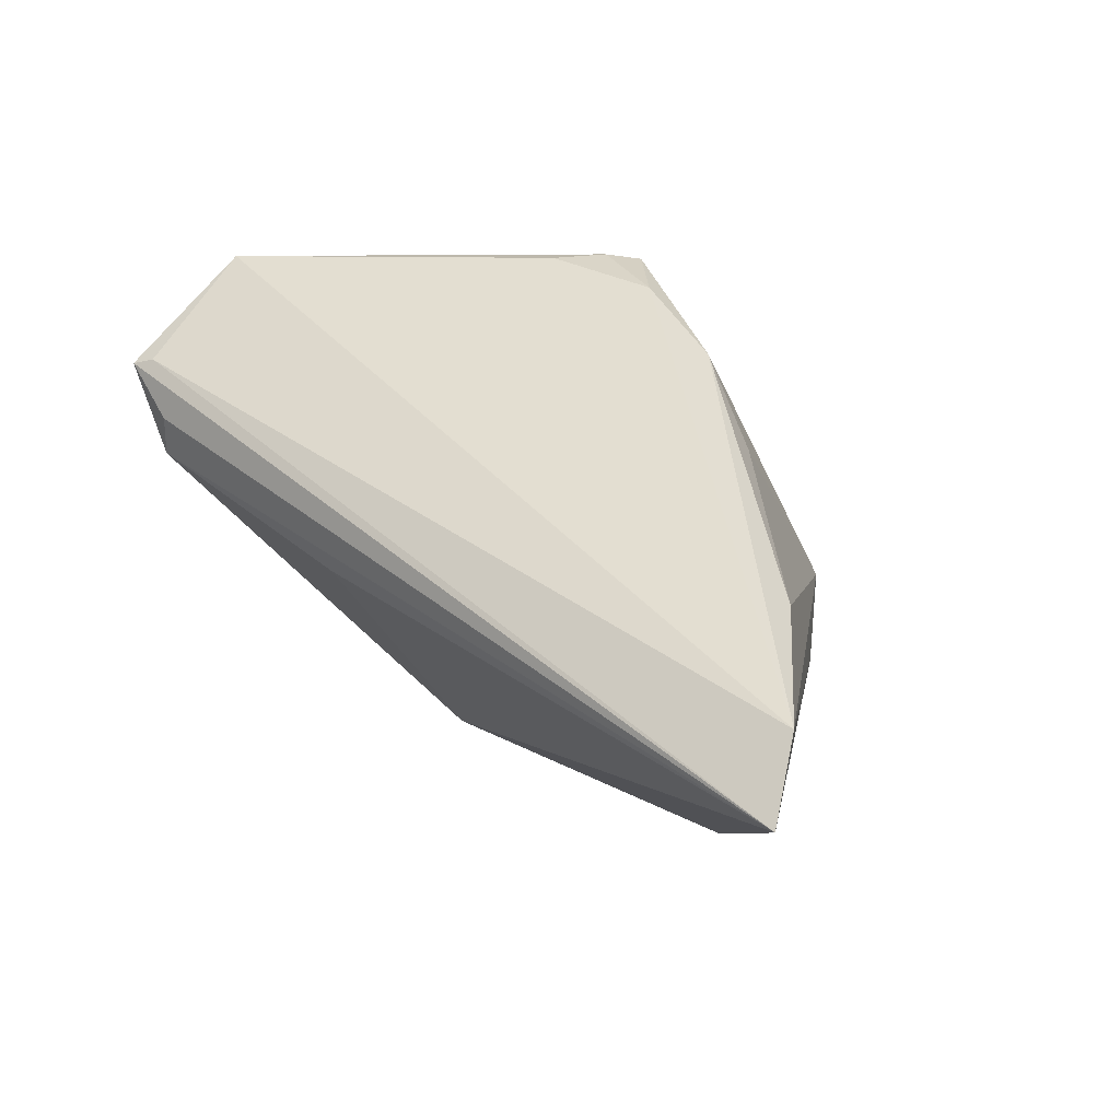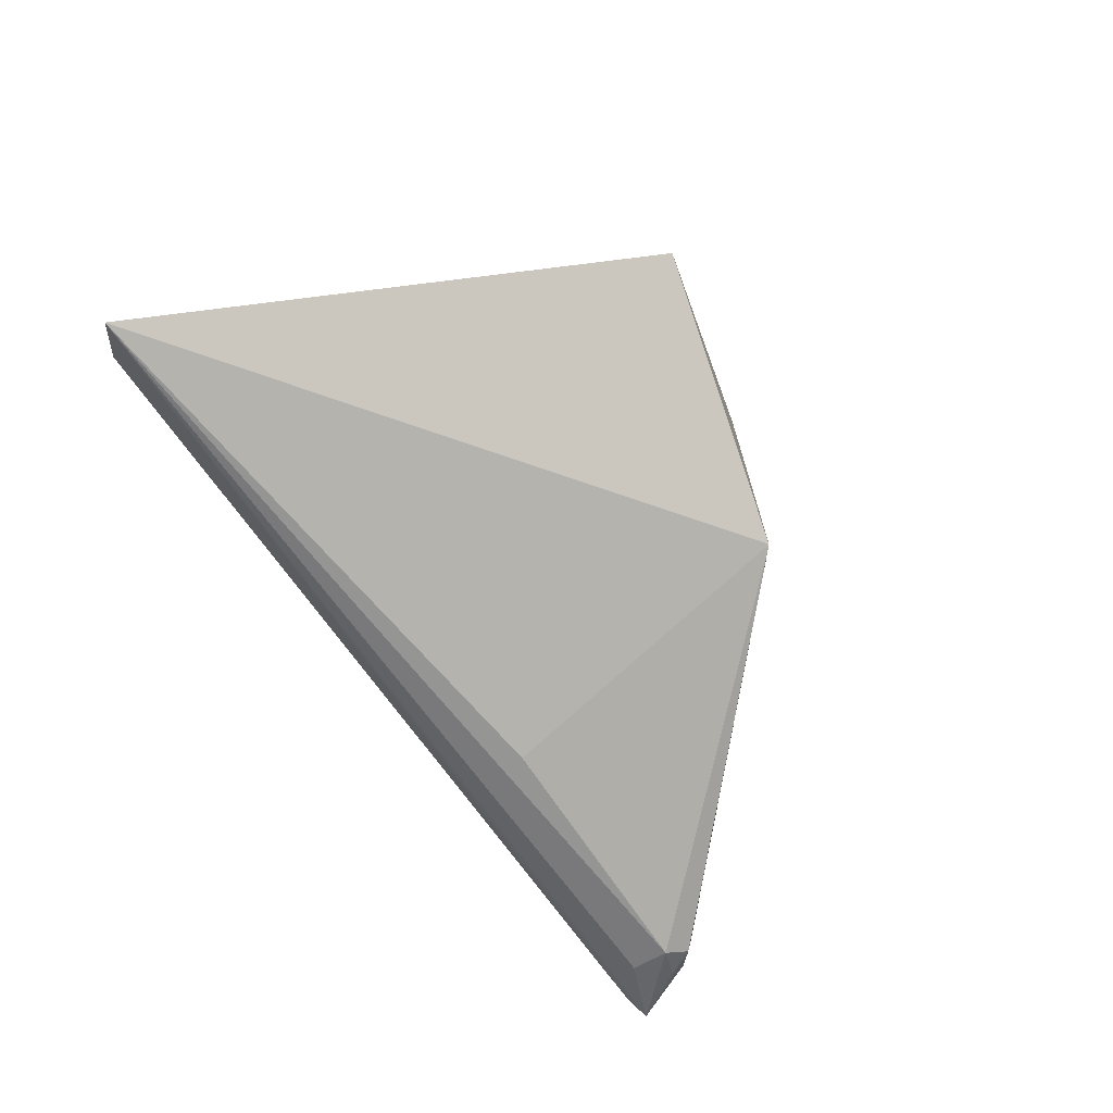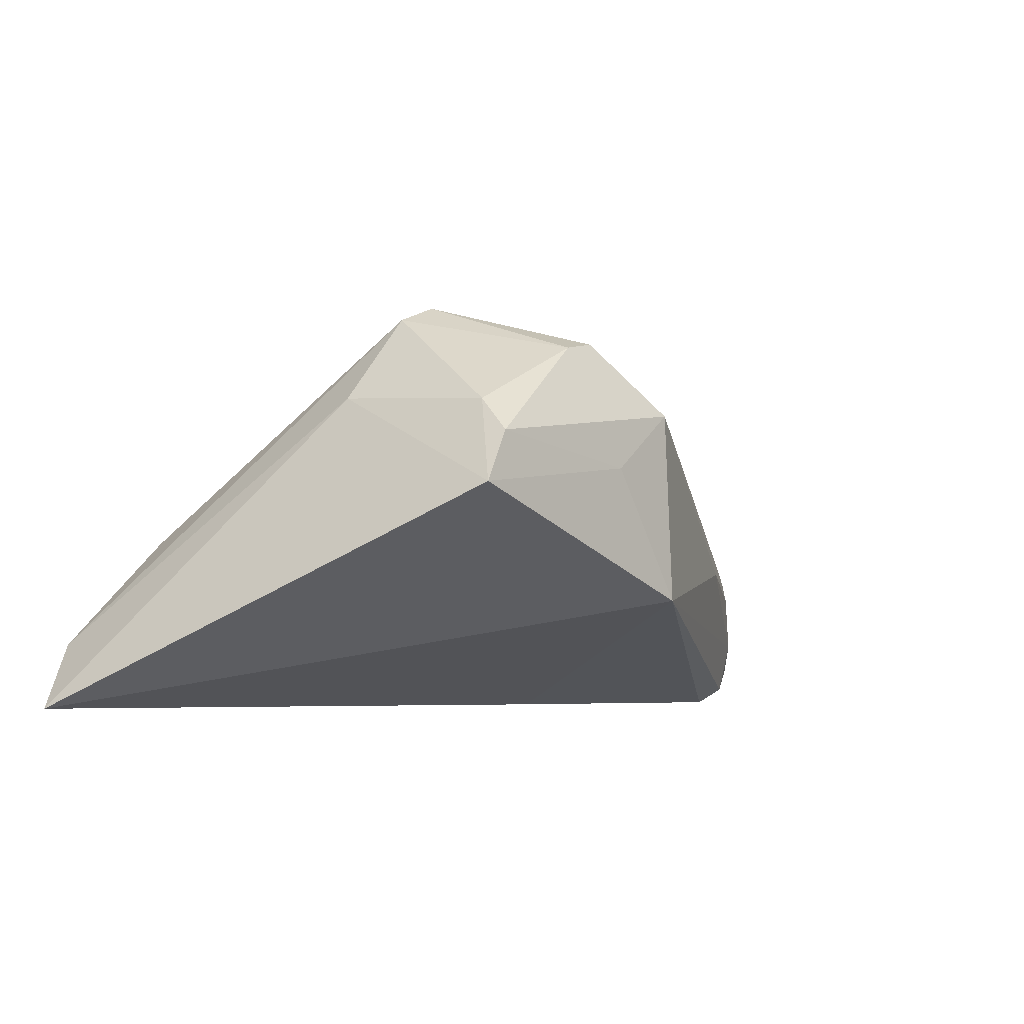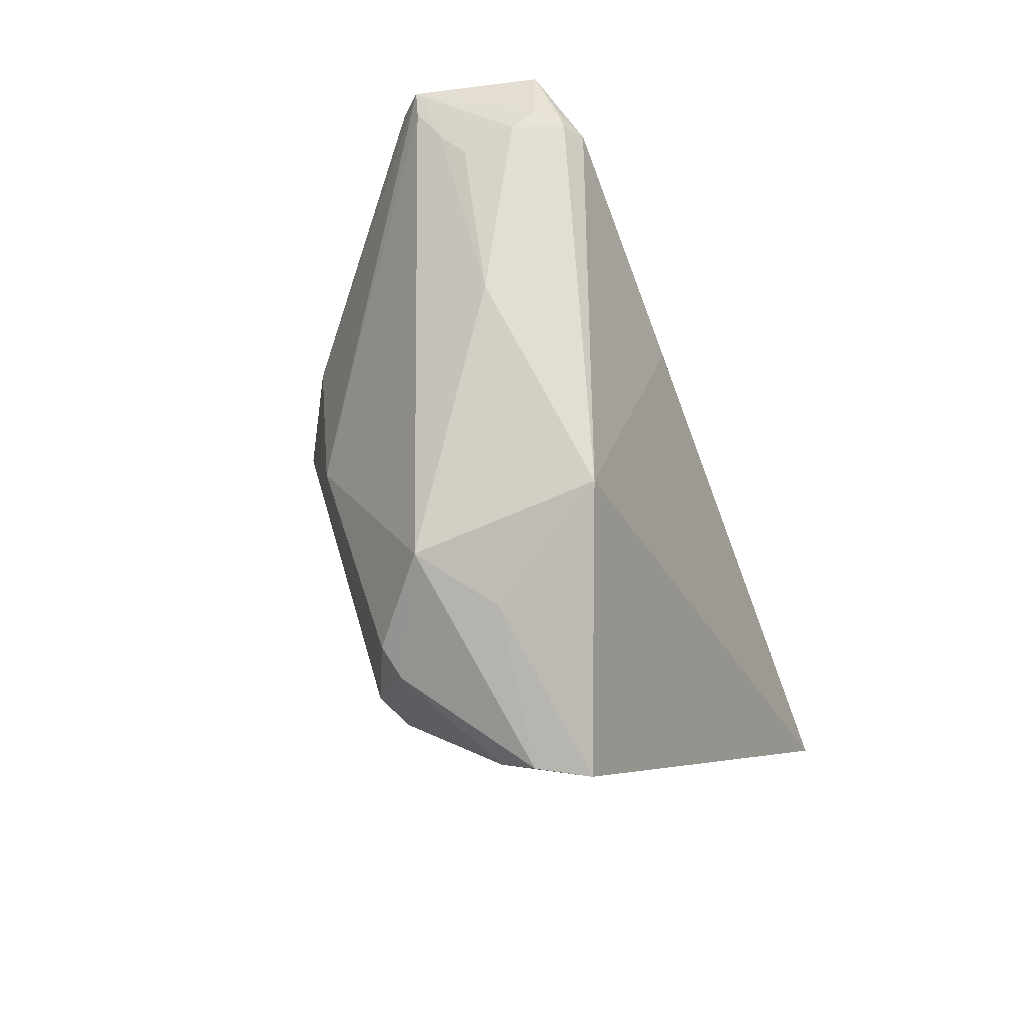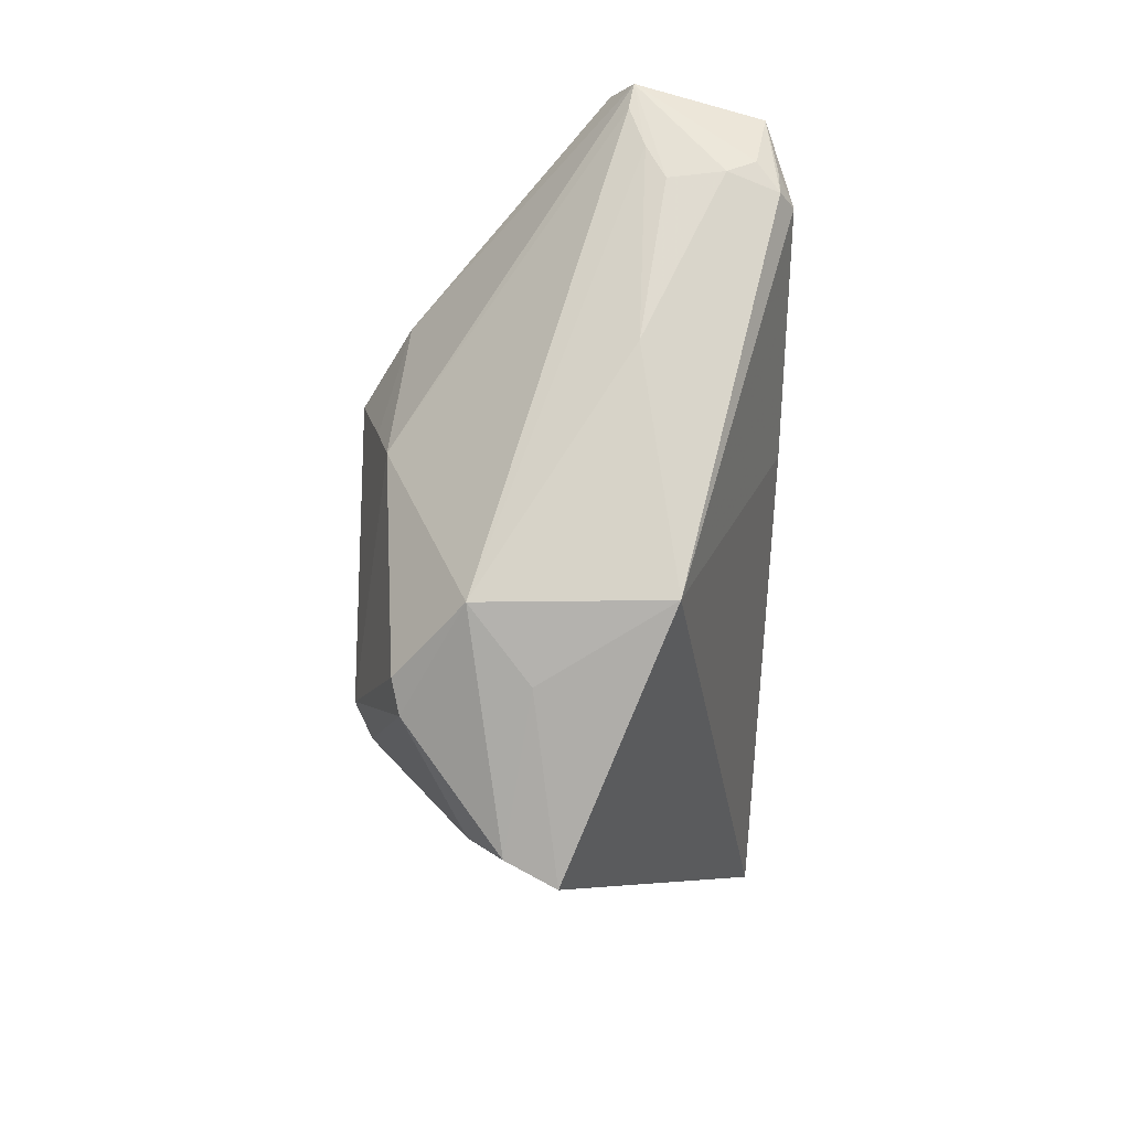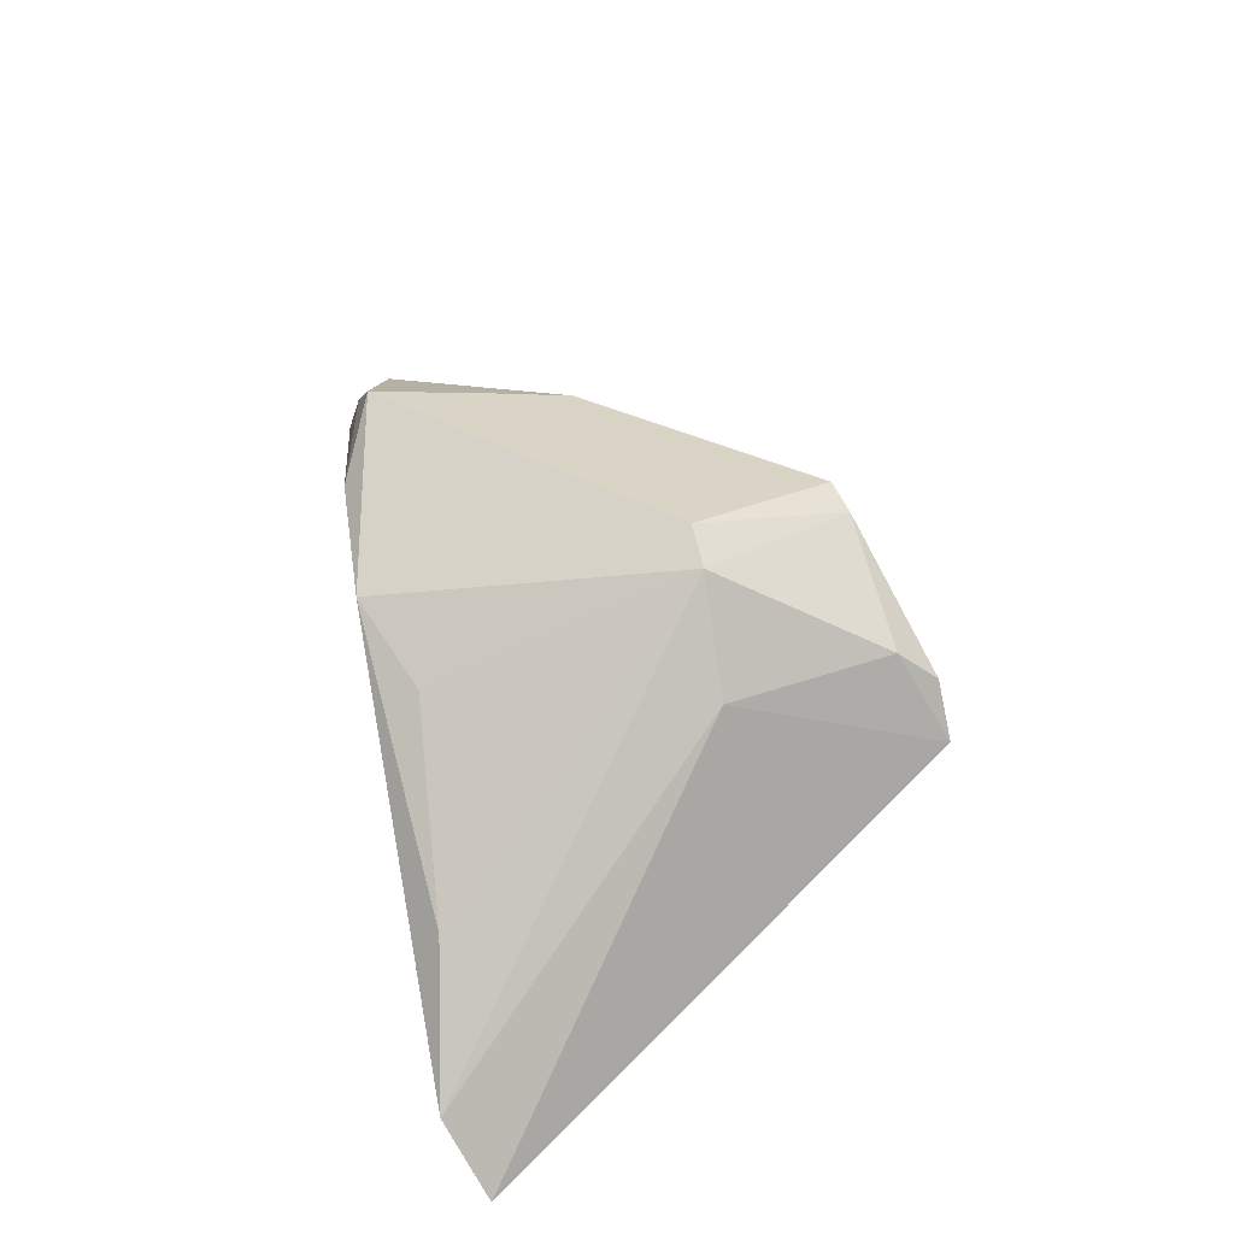
<metadata>
{"format":"obj","ext":"obj","renderer":"f3d","projection":"perspective","resolution":1024,"background":"white","views":[{"elev":48.2,"azim":-134.8,"up":"+Y"},{"elev":-67.4,"azim":-63.1,"up":"+Z"},{"elev":-4.6,"azim":-39.8,"up":"+Z"},{"elev":-77.6,"azim":110.9,"up":"+Y"},{"elev":-70.2,"azim":89.1,"up":"+Y"},{"elev":40.1,"azim":-103.0,"up":"+Z"}]}
</metadata>
<code>
v -0.02957 -0.003901 0.01223
v 0.004454 -0.02468 0.01076
v 0.05263 0.01863 -0.00458
v 0.04404 0.004598 -0.024
v -0.05476 0.02536 -0.02586
v -0.008376 0.02922 0.01508
v 0.004813 0.02829 0.01937
v -0.02786 -0.02922 0.0002915
v -0.02129 -0.003849 0.02295
v -0.005657 -0.02188 0.01917
v 0.04272 0.01122 -0.02482
v 0.04724 0.00661 -0.02129
v 0.04594 0.007602 -0.02393
v 0.01286 0.01034 0.02296
v 0.0523 0.01231 -0.006607
v 0.005213 -0.02509 -0.01244
v 0.05091 0.01353 -0.02272
v 0.02983 -0.008731 -0.007824
v 0.01517 0.02505 0.02282
v 0.01303 0.001909 0.02124
v -0.01651 -0.003759 0.02498
v -0.03794 0.02667 -0.004534
v 0.04859 0.0148 -0.02136
v -0.02435 -0.02375 0.01065
v 0.04558 0.004609 -0.01086
v -0.04972 0.02922 -0.01784
v -0.004729 -0.02642 0.003458
v 0.04638 0.004909 -0.01774
v 0.01219 0.0243 0.02586
v 0.02342 0.02071 0.01945
v -0.009979 -0.02268 0.01824
v 0.05476 0.01475 -0.007242
v -0.02467 -0.02845 0.00648
v 0.04187 0.006664 -0.02586
v 0.01088 0.009905 -0.02586
v 0.01838 0.02593 0.01714
v 0.04862 0.008128 -0.008509
v -0.01881 0.02475 0.01058
f 2 16 18
f 29 7 6
f 29 6 21
f 21 6 9
f 35 16 5
f 5 34 35
f 35 34 16
f 32 20 15
f 15 20 2
f 16 34 4
f 36 3 7
f 30 20 32
f 32 3 30
f 5 16 8
f 1 24 9
f 5 8 1
f 1 8 24
f 38 22 9
f 9 6 38
f 38 6 22
f 22 6 26
f 9 22 26
f 5 1 26
f 26 1 9
f 7 3 26
f 26 6 7
f 2 20 10
f 20 21 10
f 9 24 31
f 31 21 9
f 31 10 21
f 2 10 31
f 2 18 37
f 37 15 2
f 32 15 37
f 28 18 16
f 16 4 28
f 13 4 34
f 5 26 23
f 23 26 3
f 19 7 29
f 19 36 7
f 3 36 19
f 29 30 19
f 19 30 3
f 14 30 29
f 20 30 14
f 29 21 14
f 14 21 20
f 27 16 2
f 27 8 16
f 24 8 33
f 33 31 24
f 2 31 33
f 33 27 2
f 8 27 33
f 25 37 18
f 18 28 25
f 32 37 25
f 25 28 32
f 12 28 4
f 32 28 12
f 17 3 32
f 17 23 3
f 32 12 17
f 17 13 34
f 4 13 17
f 17 12 4
f 5 23 17
f 11 34 5
f 5 17 11
f 11 17 34

</code>
